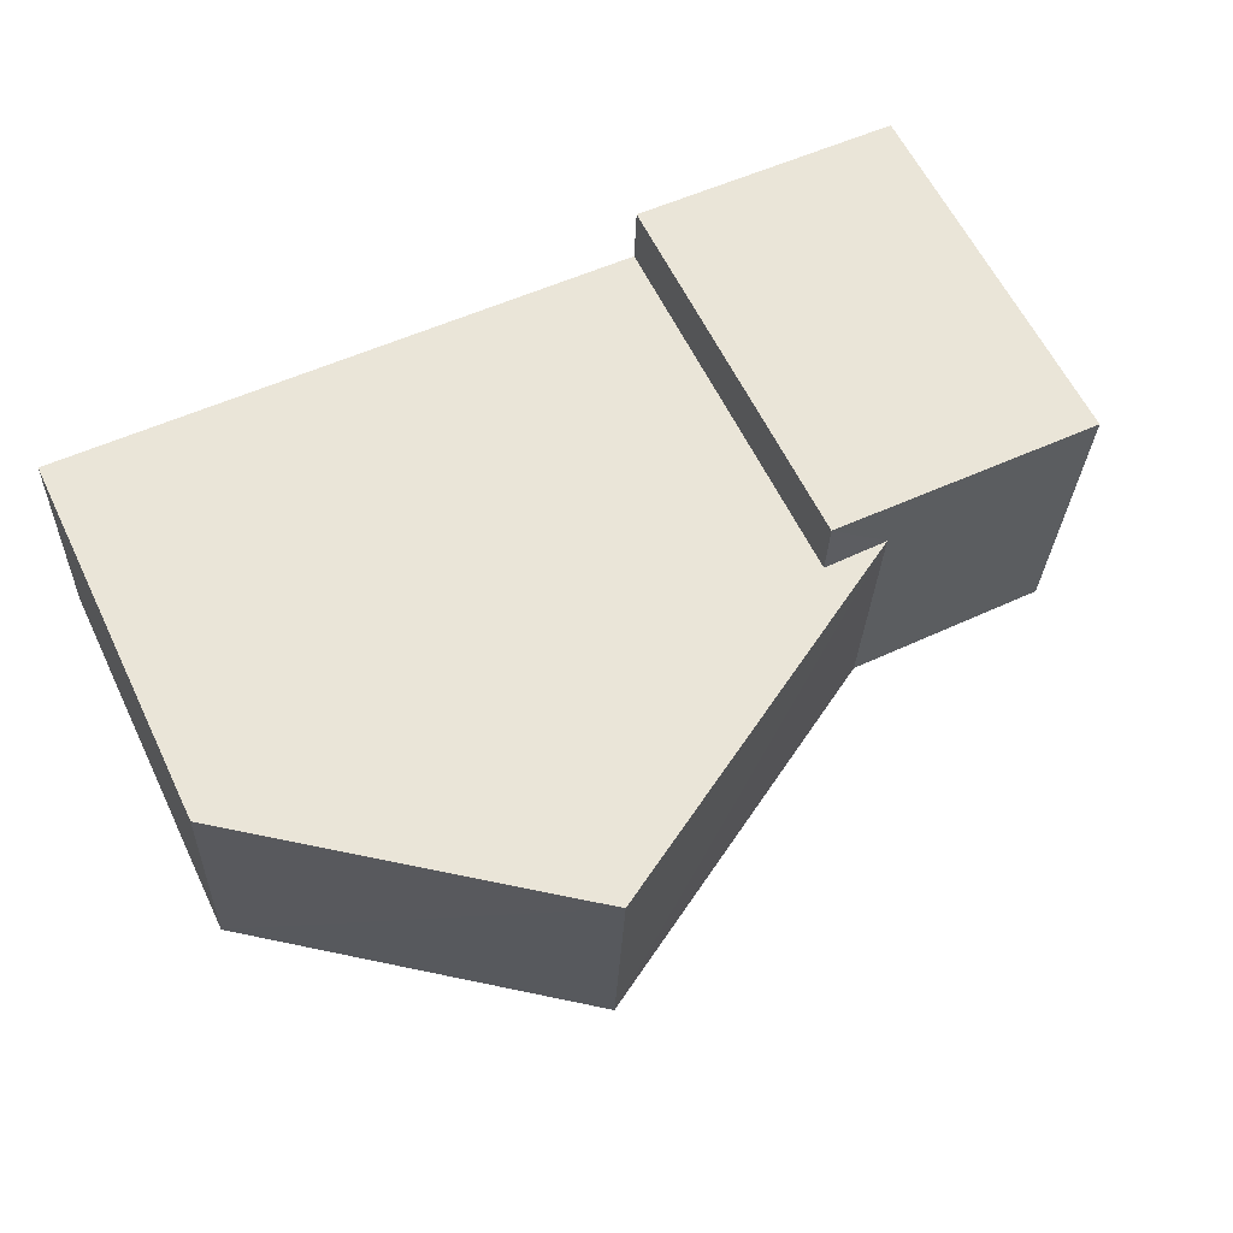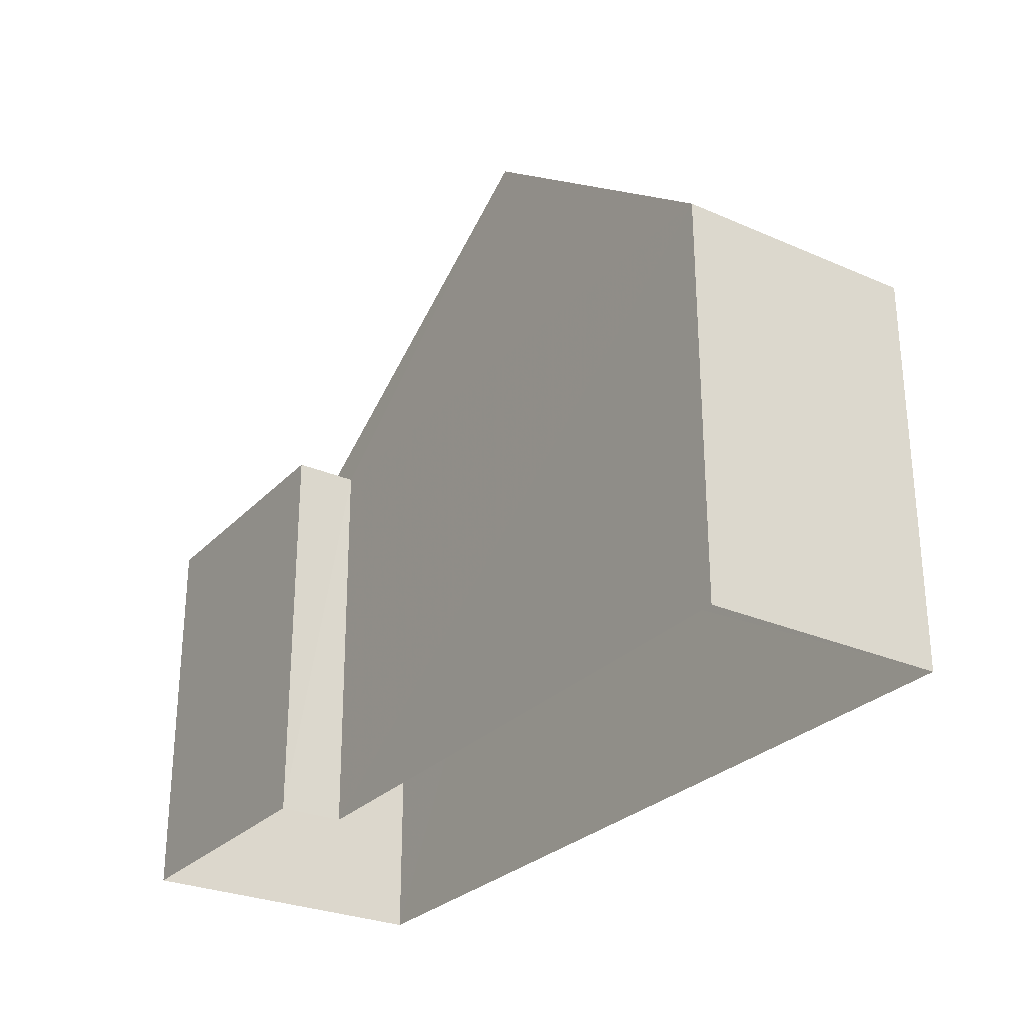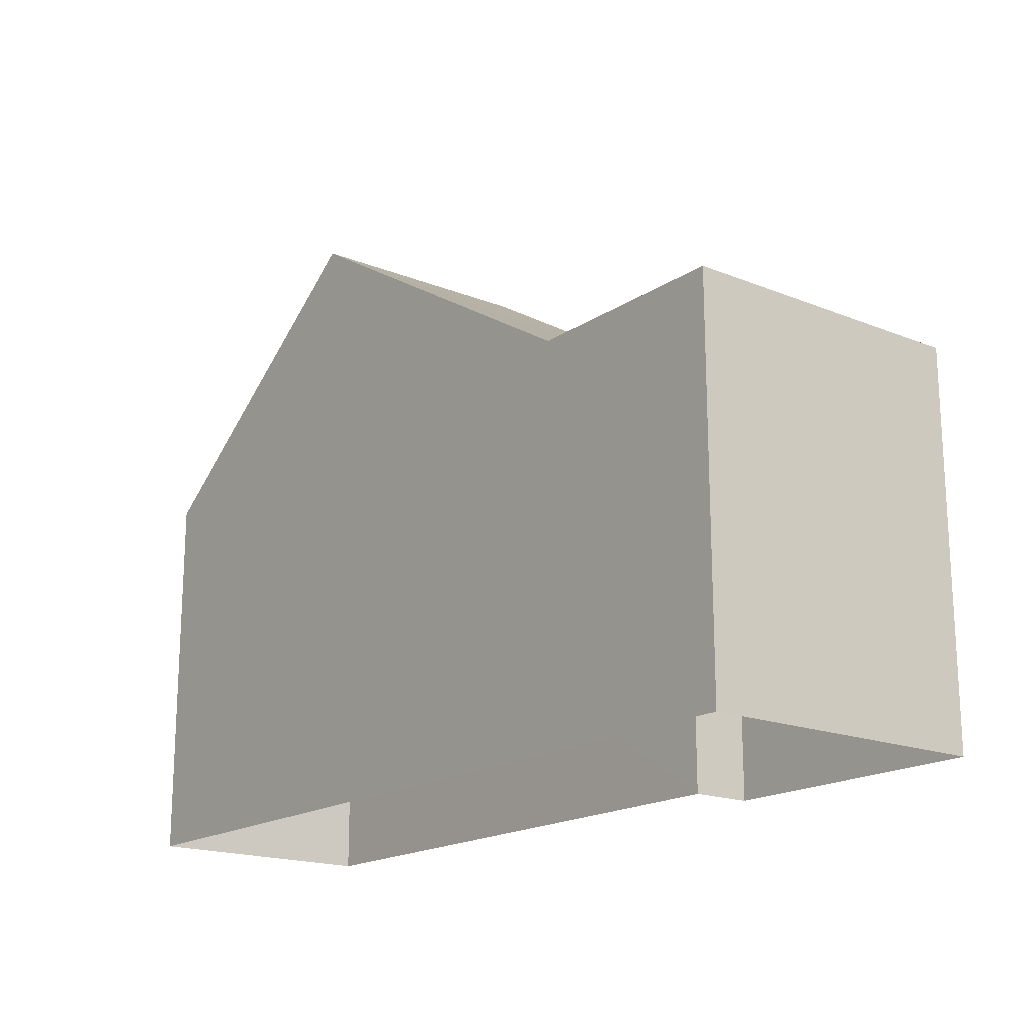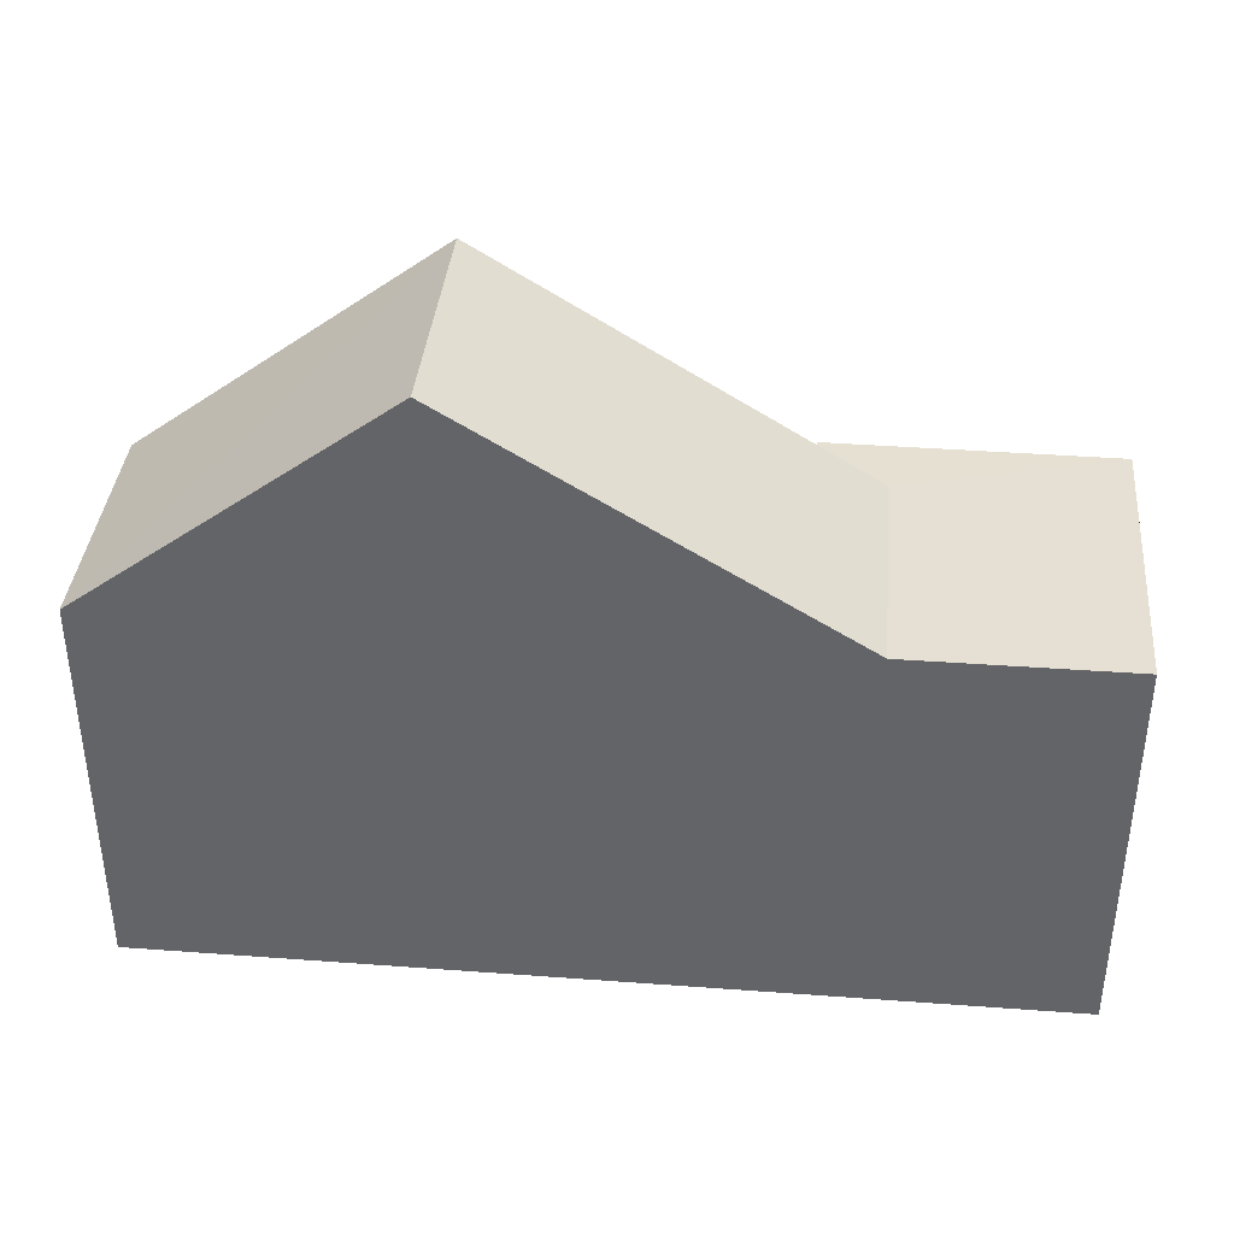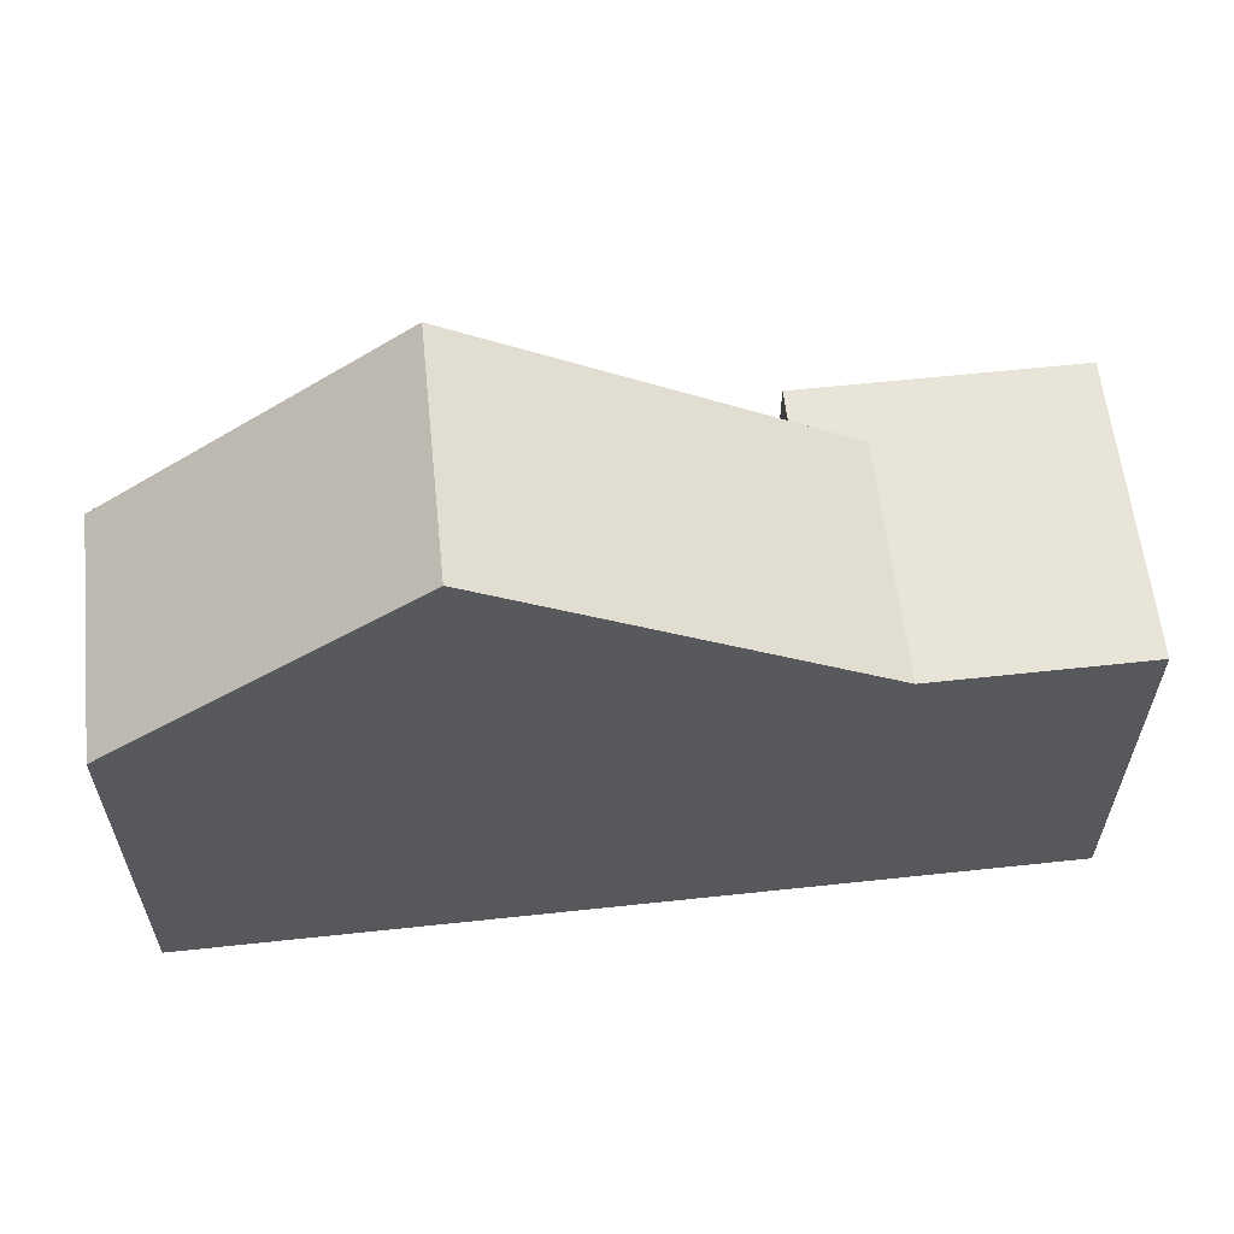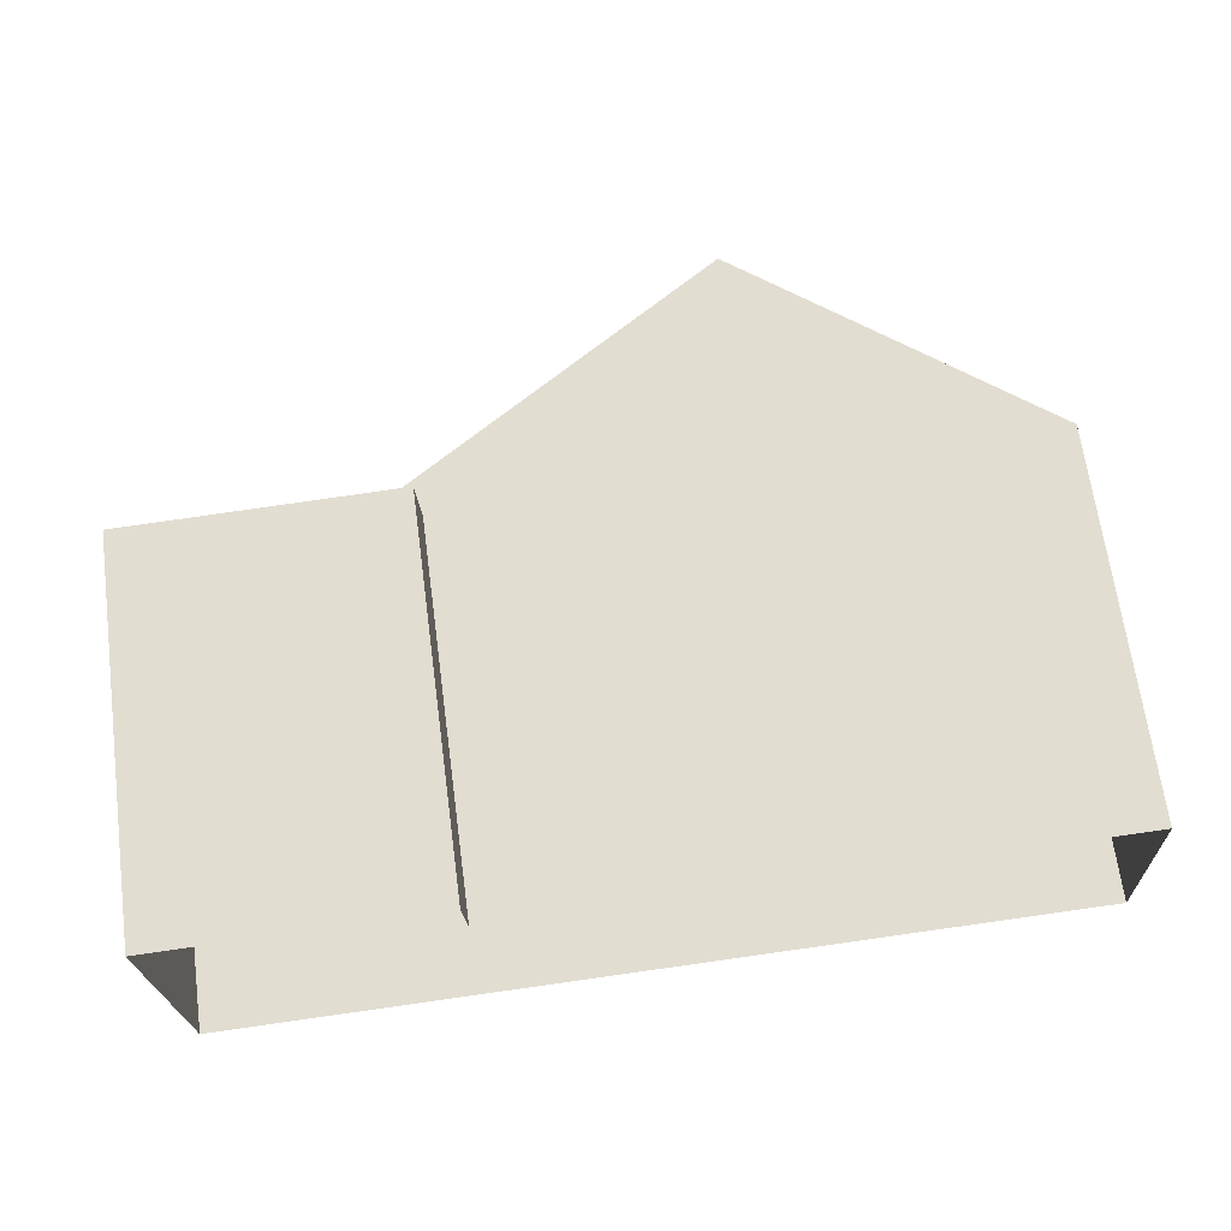
<metadata>
{"format":"obj","ext":"obj","renderer":"f3d","projection":"perspective","resolution":1024,"background":"white","views":[{"elev":61.2,"azim":-25.6,"up":"+Y"},{"elev":-27.8,"azim":-125.9,"up":"+Z"},{"elev":-17.9,"azim":49.4,"up":"+Z"},{"elev":38.2,"azim":2.9,"up":"+Z"},{"elev":59.9,"azim":-8.8,"up":"+Z"},{"elev":67.3,"azim":172.4,"up":"+Y"}]}
</metadata>
<code>
v -3.73e+05 -1.033e+05 30.7
v -3.73e+05 -1.033e+05 30.7
v -3.73e+05 -1.034e+05 30.7
v -3.73e+05 -1.034e+05 30.7
v -3.73e+05 -1.033e+05 30.7
v -3.73e+05 -1.033e+05 30.7
v -3.73e+05 -1.033e+05 37.46
v -3.73e+05 -1.033e+05 37.46
v -3.73e+05 -1.033e+05 37.46
v -3.73e+05 -1.034e+05 37.46
v -3.73e+05 -1.033e+05 37.46
v -3.73e+05 -1.034e+05 37.46
v -3.73e+05 -1.033e+05 41.36
v -3.73e+05 -1.034e+05 37.46
v -3.73e+05 -1.034e+05 41.36
v -3.73e+05 -1.033e+05 37.46
f 1 2 3
f 3 2 4
f 4 2 5
f 2 6 5
f 7 8 9
f 9 8 10
f 7 11 8
f 10 8 12
f 13 14 15
f 13 16 14
f 15 12 8
f 13 15 8
f 10 4 5
f 9 10 5
f 11 7 6
f 2 11 6
f 14 1 3
f 14 16 1
f 11 2 16
f 8 11 13
f 2 1 16
f 13 11 16
f 7 5 6
f 7 9 5
f 10 12 4
f 4 12 3
f 3 12 14
f 12 15 14

</code>
